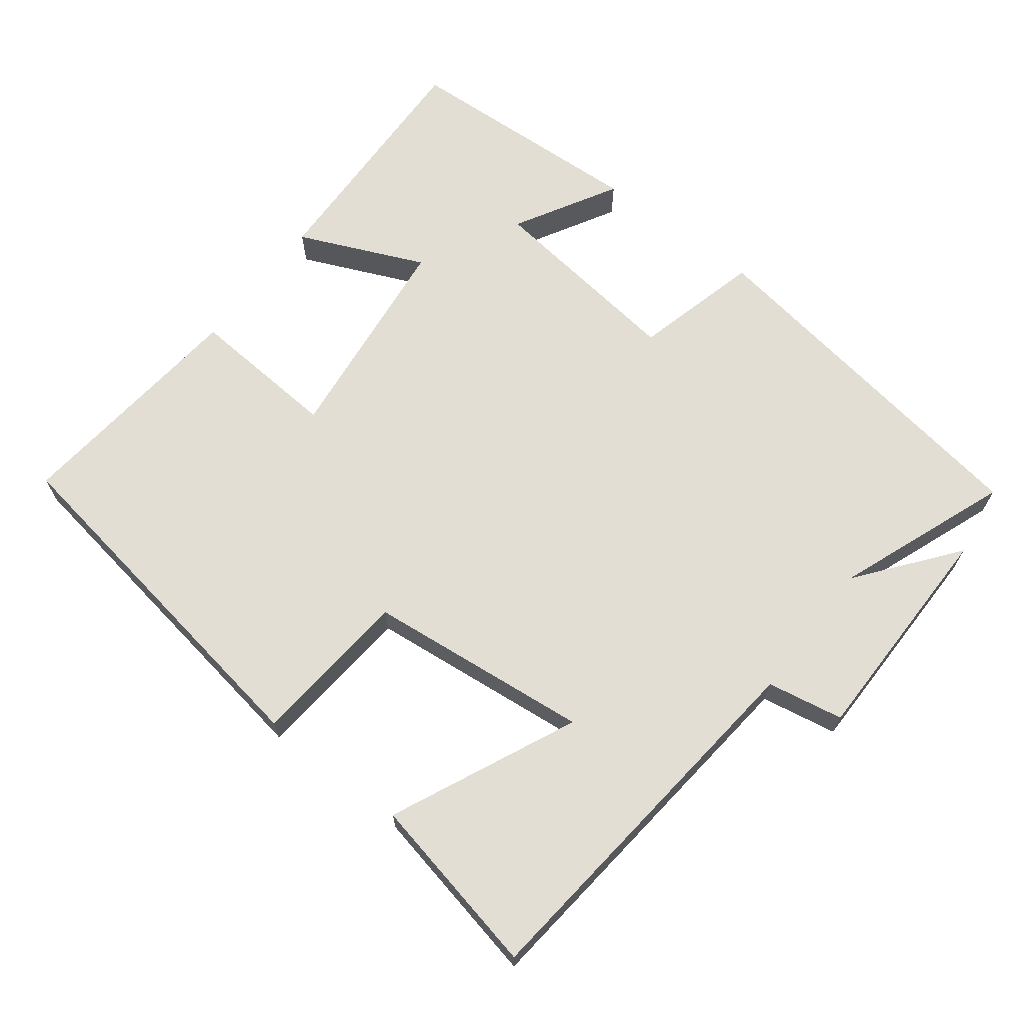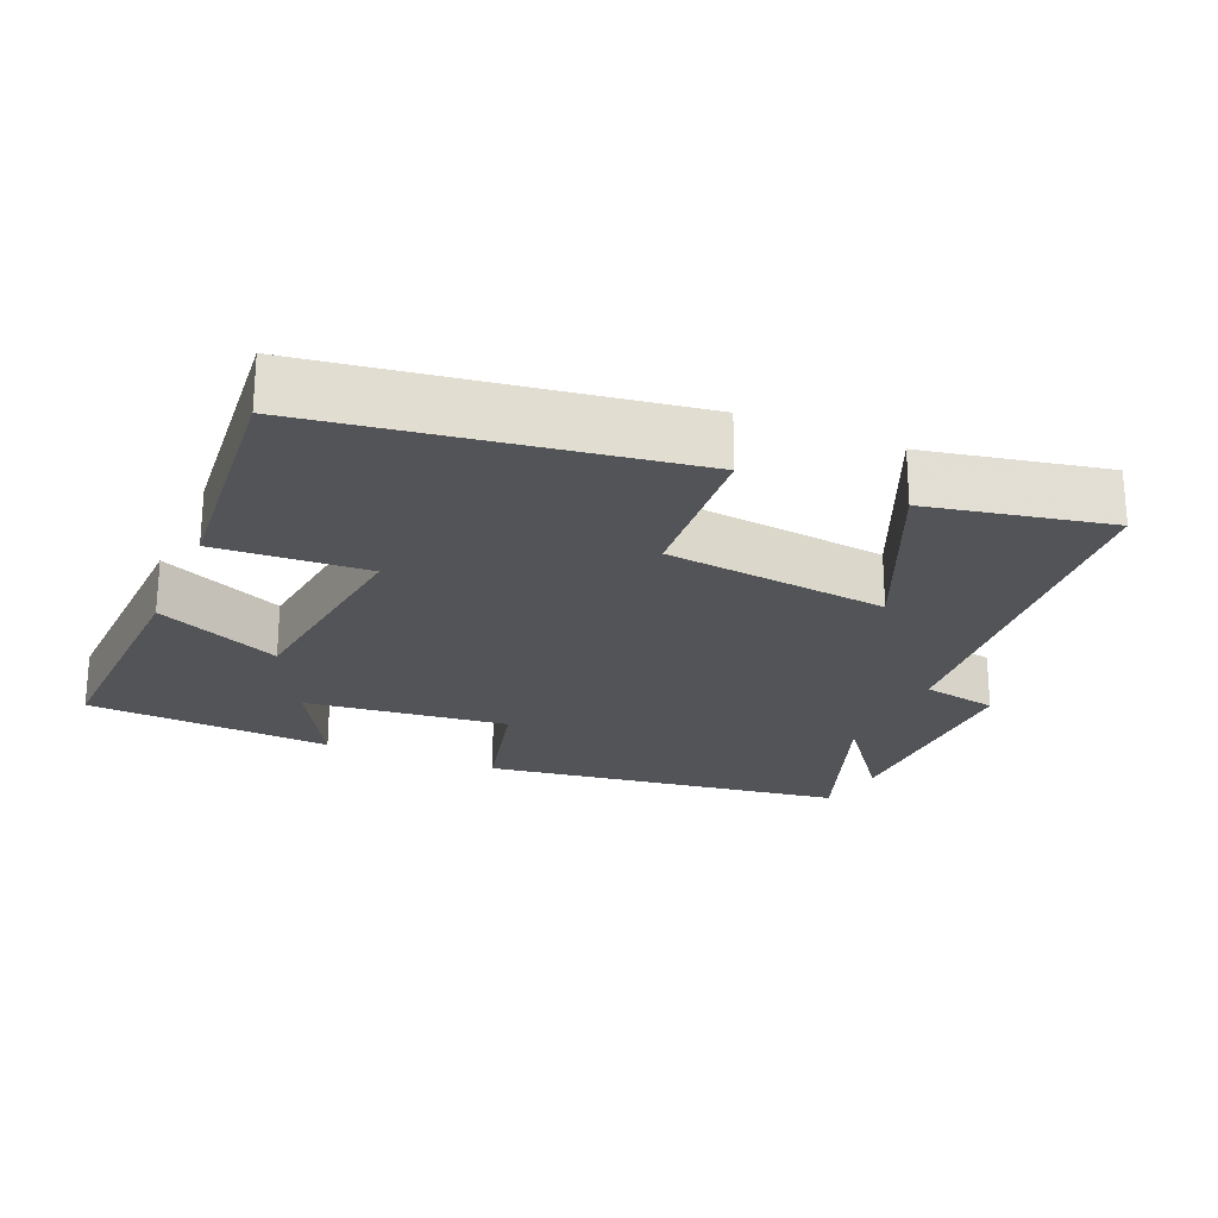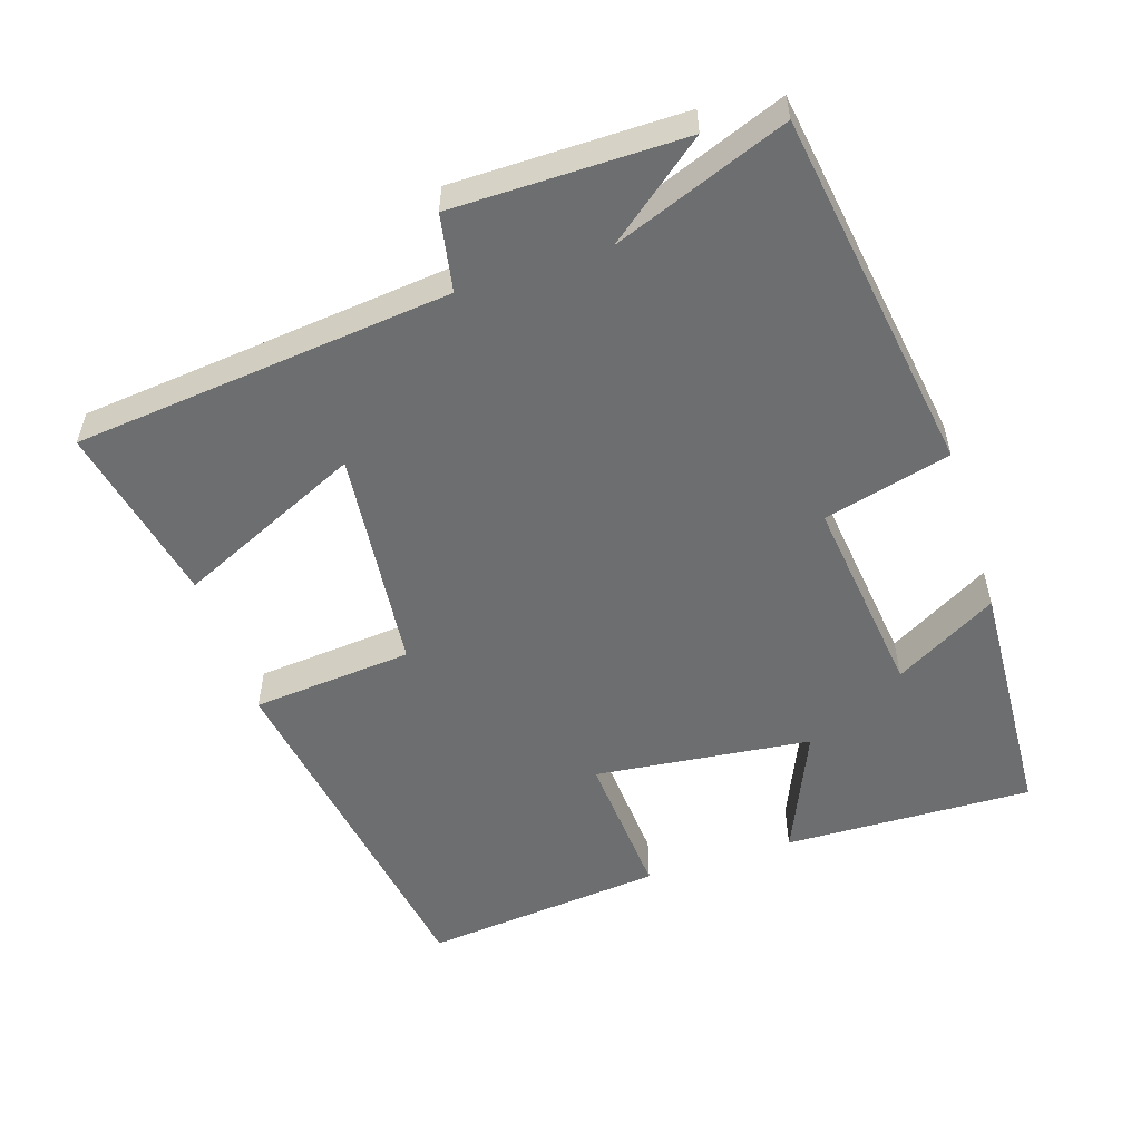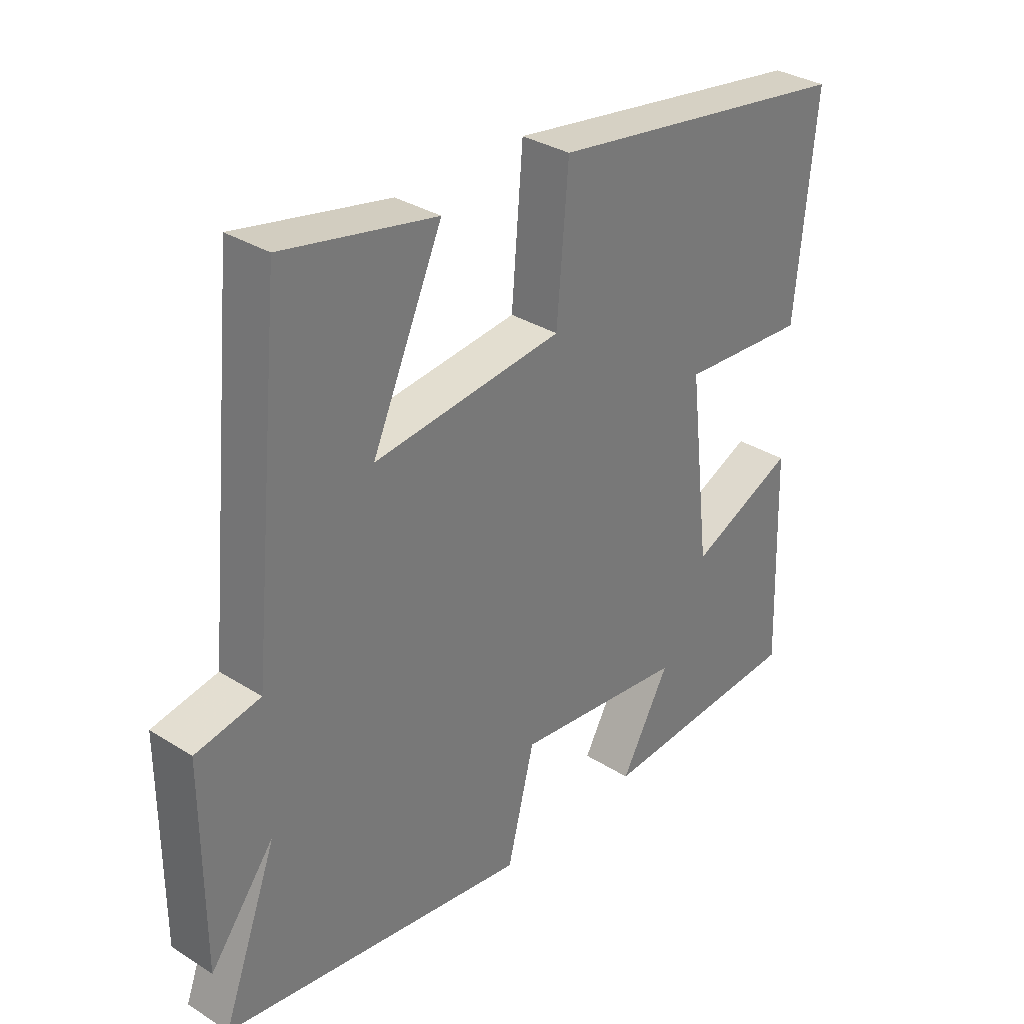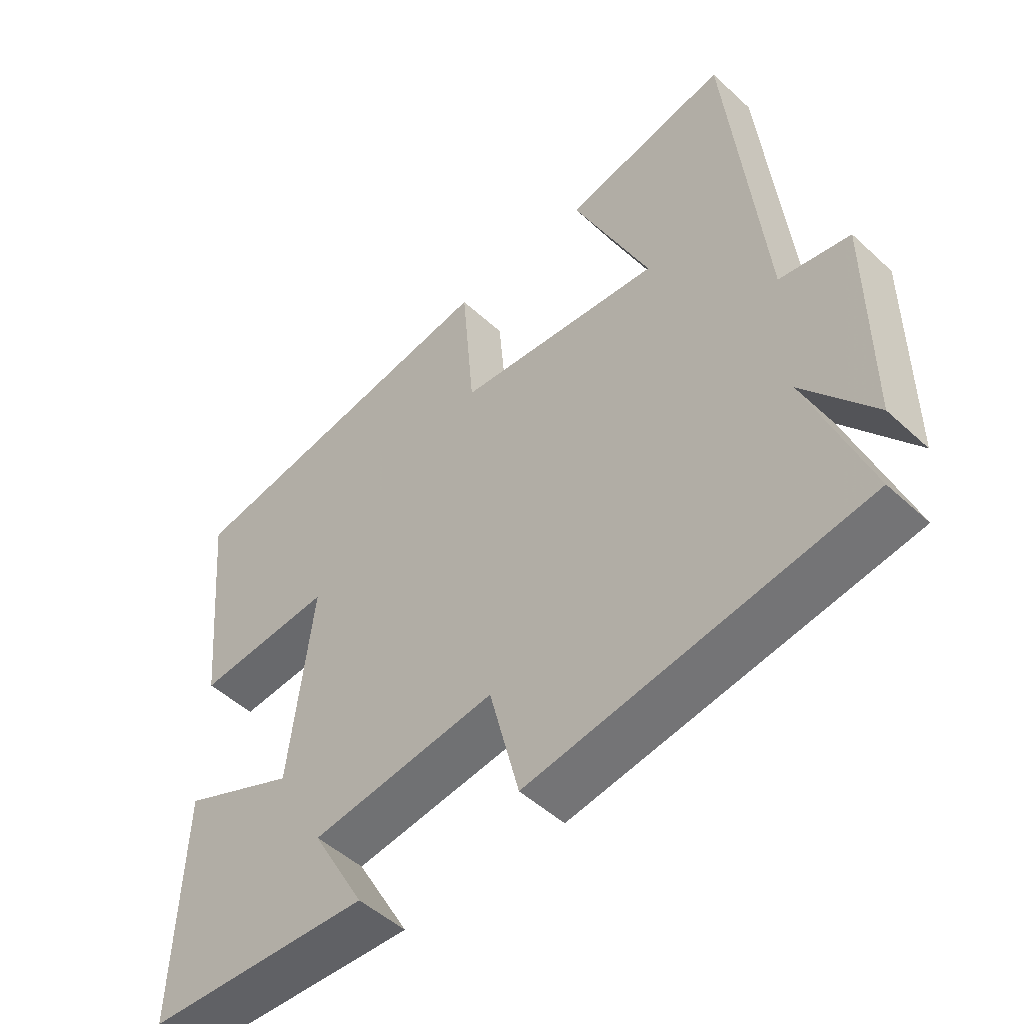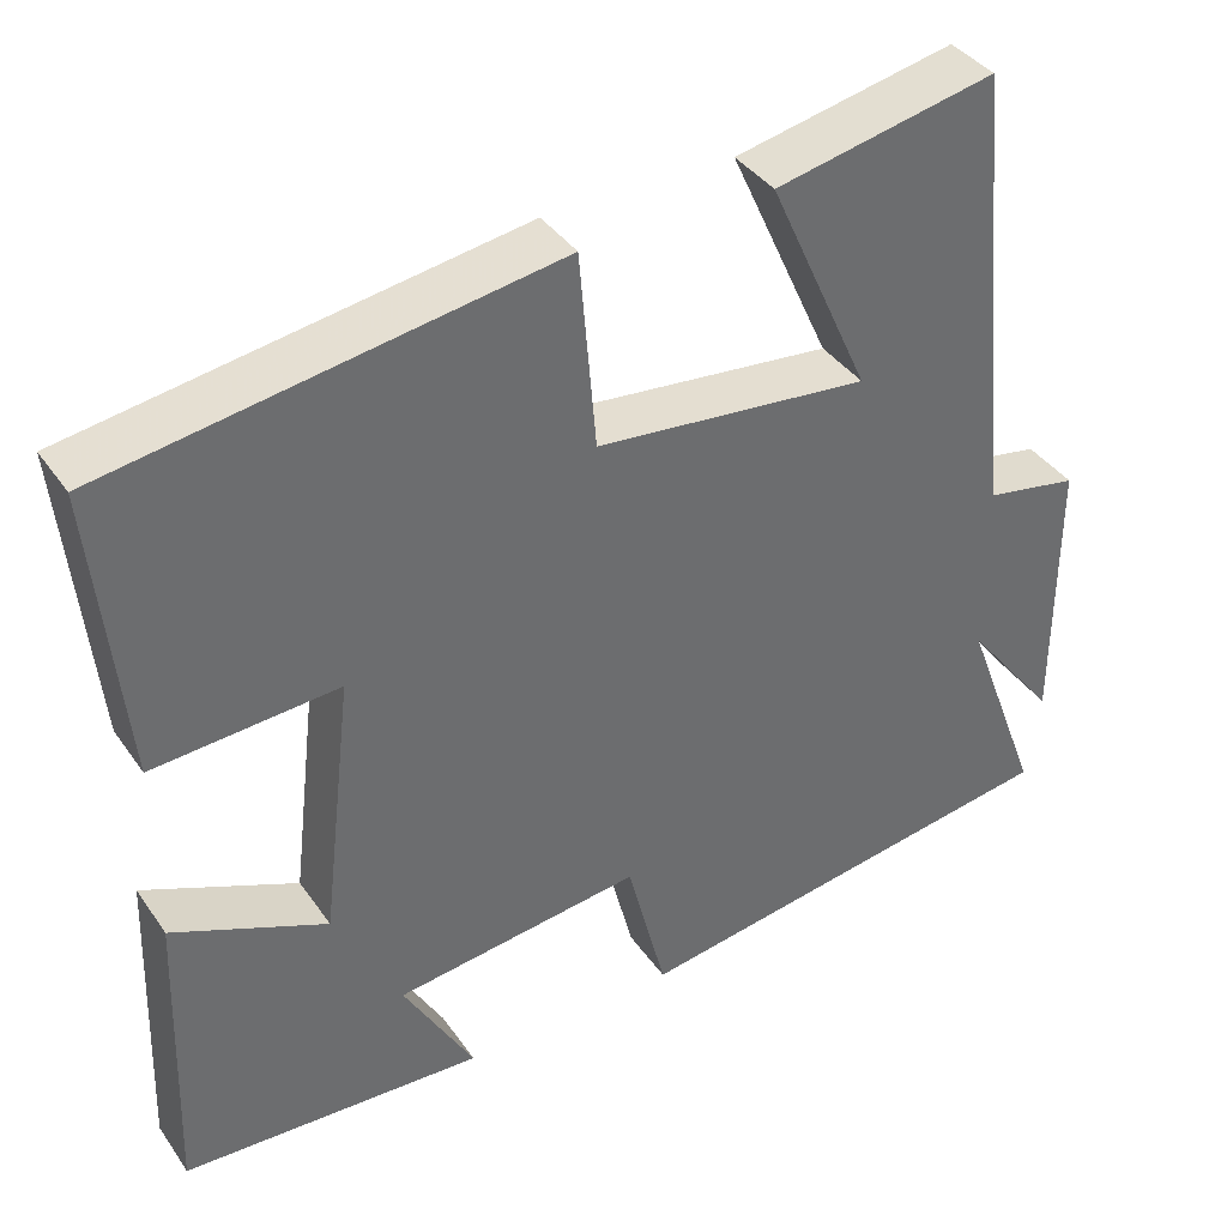
<metadata>
{"format":"obj","ext":"obj","renderer":"f3d","projection":"perspective","resolution":1024,"background":"white","views":[{"elev":67.3,"azim":37.7,"up":"+Y"},{"elev":-23.3,"azim":-23.5,"up":"+Y"},{"elev":-54.3,"azim":108.2,"up":"+Y"},{"elev":32.9,"azim":131.0,"up":"+Z"},{"elev":-49.9,"azim":44.7,"up":"+Z"},{"elev":38.8,"azim":-31.1,"up":"+Z"}]}
</metadata>
<code>
v 0.447 0.07 0.552
v 0.5 0.07 0.023
v 0.607 0.07 0.003
v 0.607 0.07 -0.319
v 0.5 0.07 -0.181
v 0.591 0.07 -0.424
v 0.082 0.07 -0.5
v 0.037 0.07 -0.322
v -0.247 0.07 -0.356
v -0.166 0.07 -0.5
v -0.512 0.07 -0.48
v -0.5 0.07 -0.131
v -0.324 0.07 -0.209
v -0.288 0.07 0.095
v -0.5 0.07 0.081
v -0.533 0.07 0.421
v -0.022 0.07 0.5
v -0.003 0.07 0.274
v 0.311 0.07 0.24
v 0.194 0.07 0.5
v 0.447 0 0.552
v 0.5 0 0.023
v 0.607 0 0.003
v 0.607 0 -0.319
v 0.5 0 -0.181
v 0.591 0 -0.424
v 0.082 0 -0.5
v 0.037 0 -0.322
v -0.247 0 -0.356
v -0.166 0 -0.5
v -0.512 0 -0.48
v -0.5 0 -0.131
v -0.324 0 -0.209
v -0.288 0 0.095
v -0.5 0 0.081
v -0.533 0 0.421
v -0.022 0 0.5
v -0.003 0 0.274
v 0.311 0 0.24
v 0.194 0 0.5
f 19 20 1 2
f 18 19 2
f 15 16 17 18
f 14 15 18
f 13 14 18 2
f 11 12 13
f 9 10 11
f 9 11 13 2
f 5 6 7 8
f 5 8 9 2
f 2 3 4 5
f 22 21 40 39
f 22 39 38
f 38 37 36 35
f 38 35 34
f 22 38 34 33
f 33 32 31
f 31 30 29
f 22 33 31 29
f 28 27 26 25
f 22 29 28 25
f 25 24 23 22
f 1 21 22 2
f 2 22 23 3
f 3 23 24 4
f 4 24 25 5
f 5 25 26 6
f 6 26 27 7
f 7 27 28 8
f 8 28 29 9
f 9 29 30 10
f 10 30 31 11
f 11 31 32 12
f 12 32 33 13
f 13 33 34 14
f 14 34 35 15
f 15 35 36 16
f 16 36 37 17
f 17 37 38 18
f 18 38 39 19
f 19 39 40 20
f 20 40 21 1

</code>
